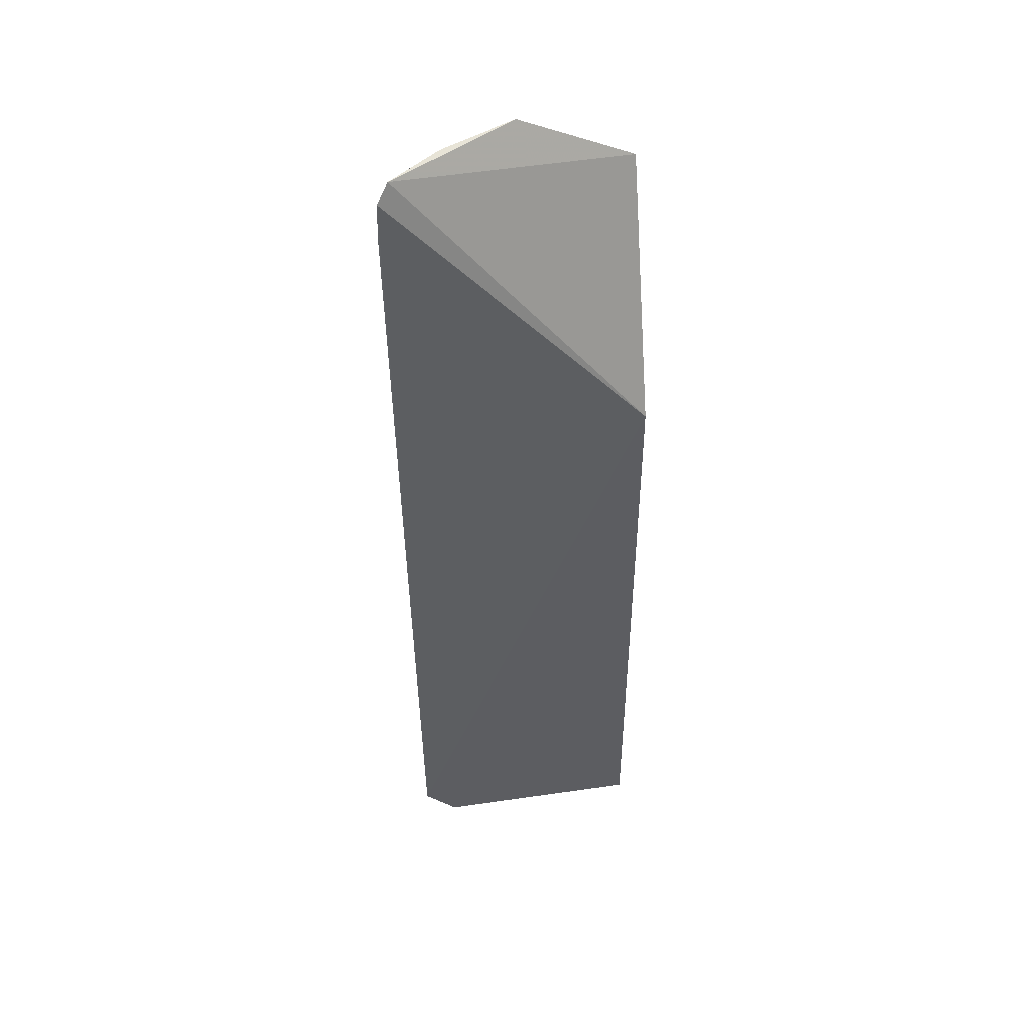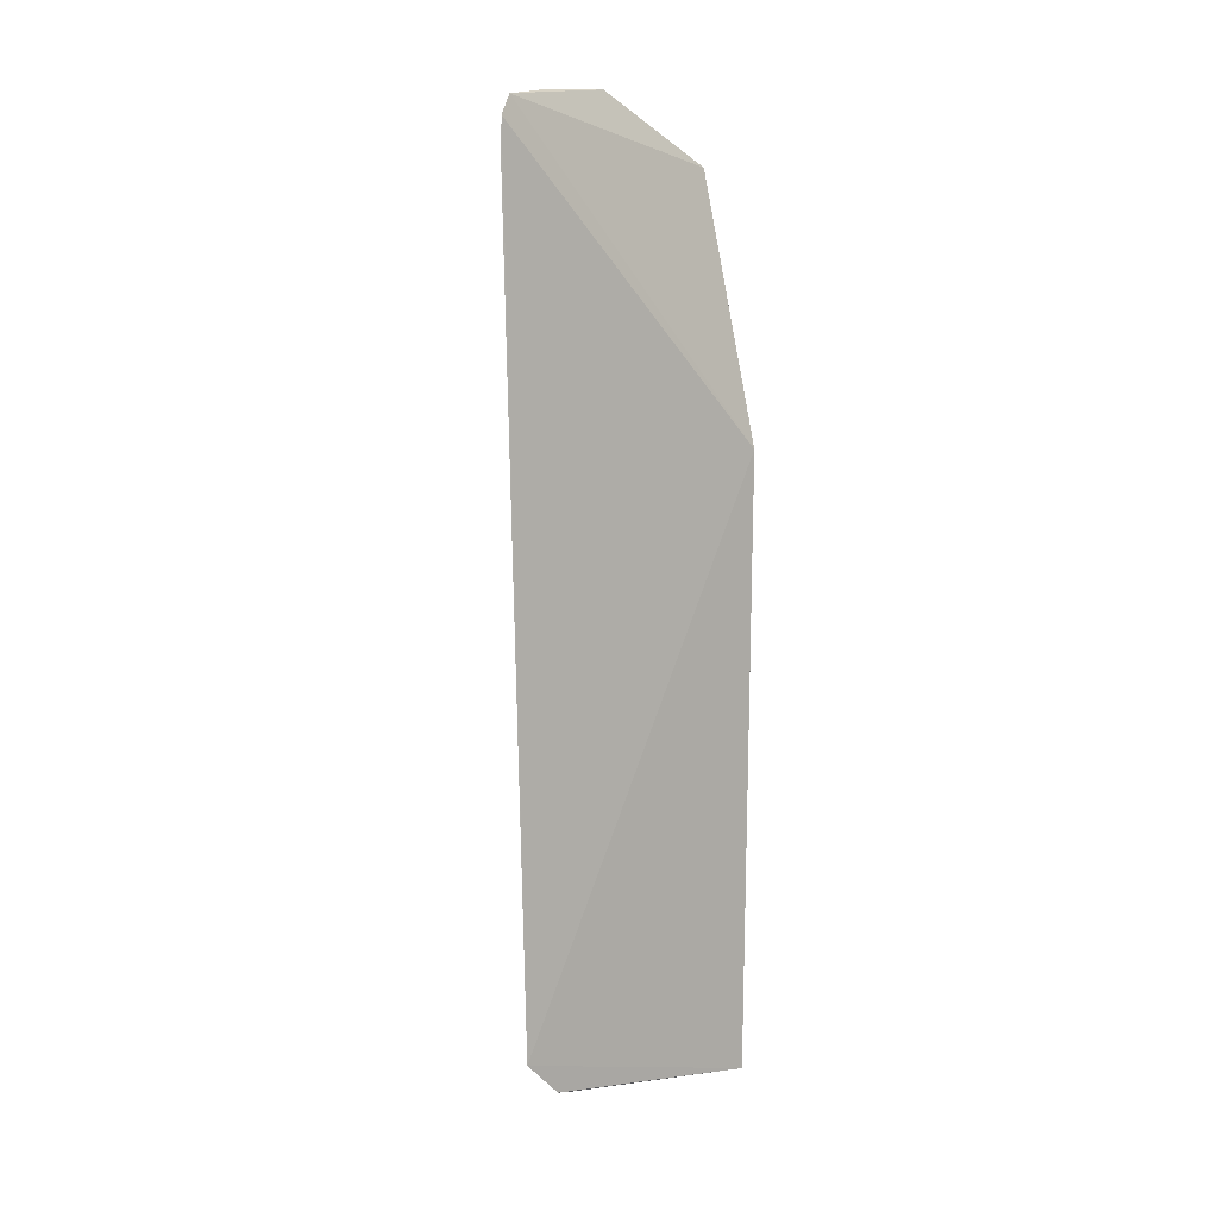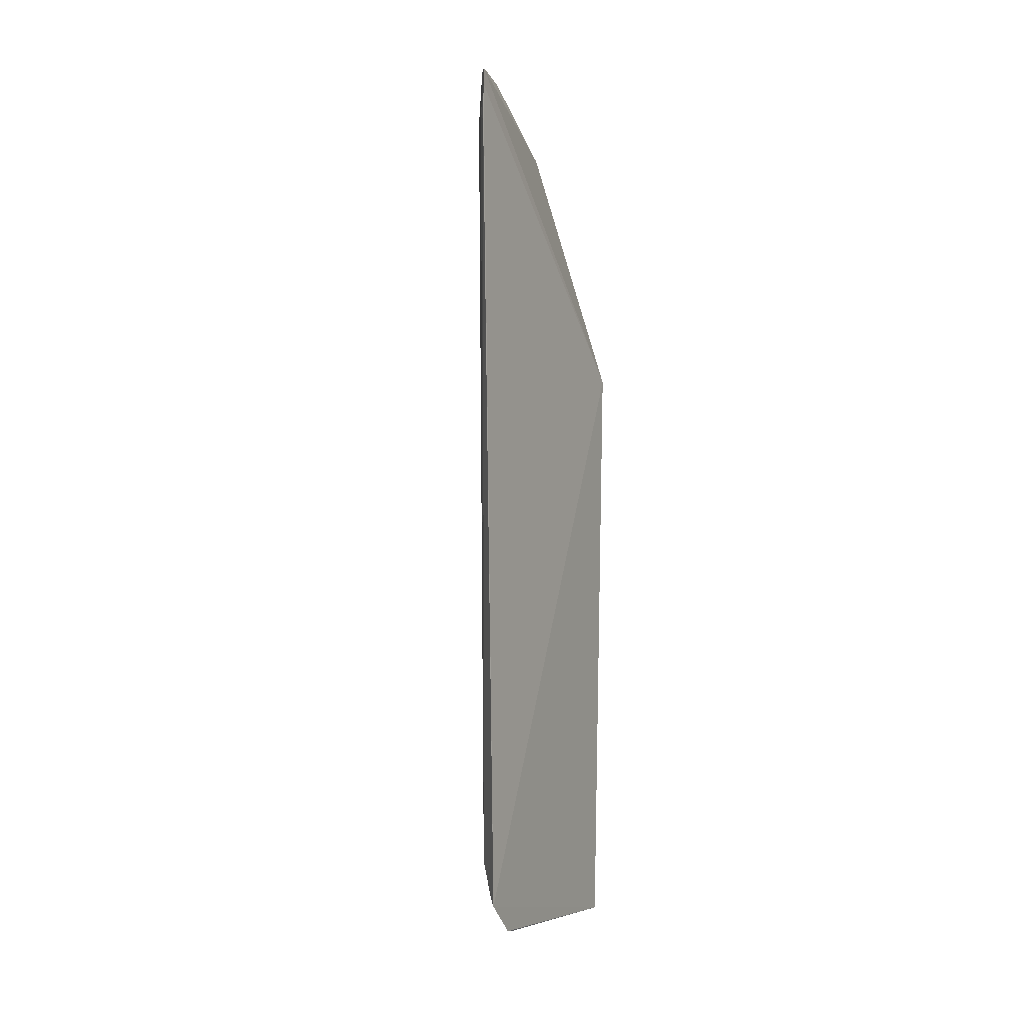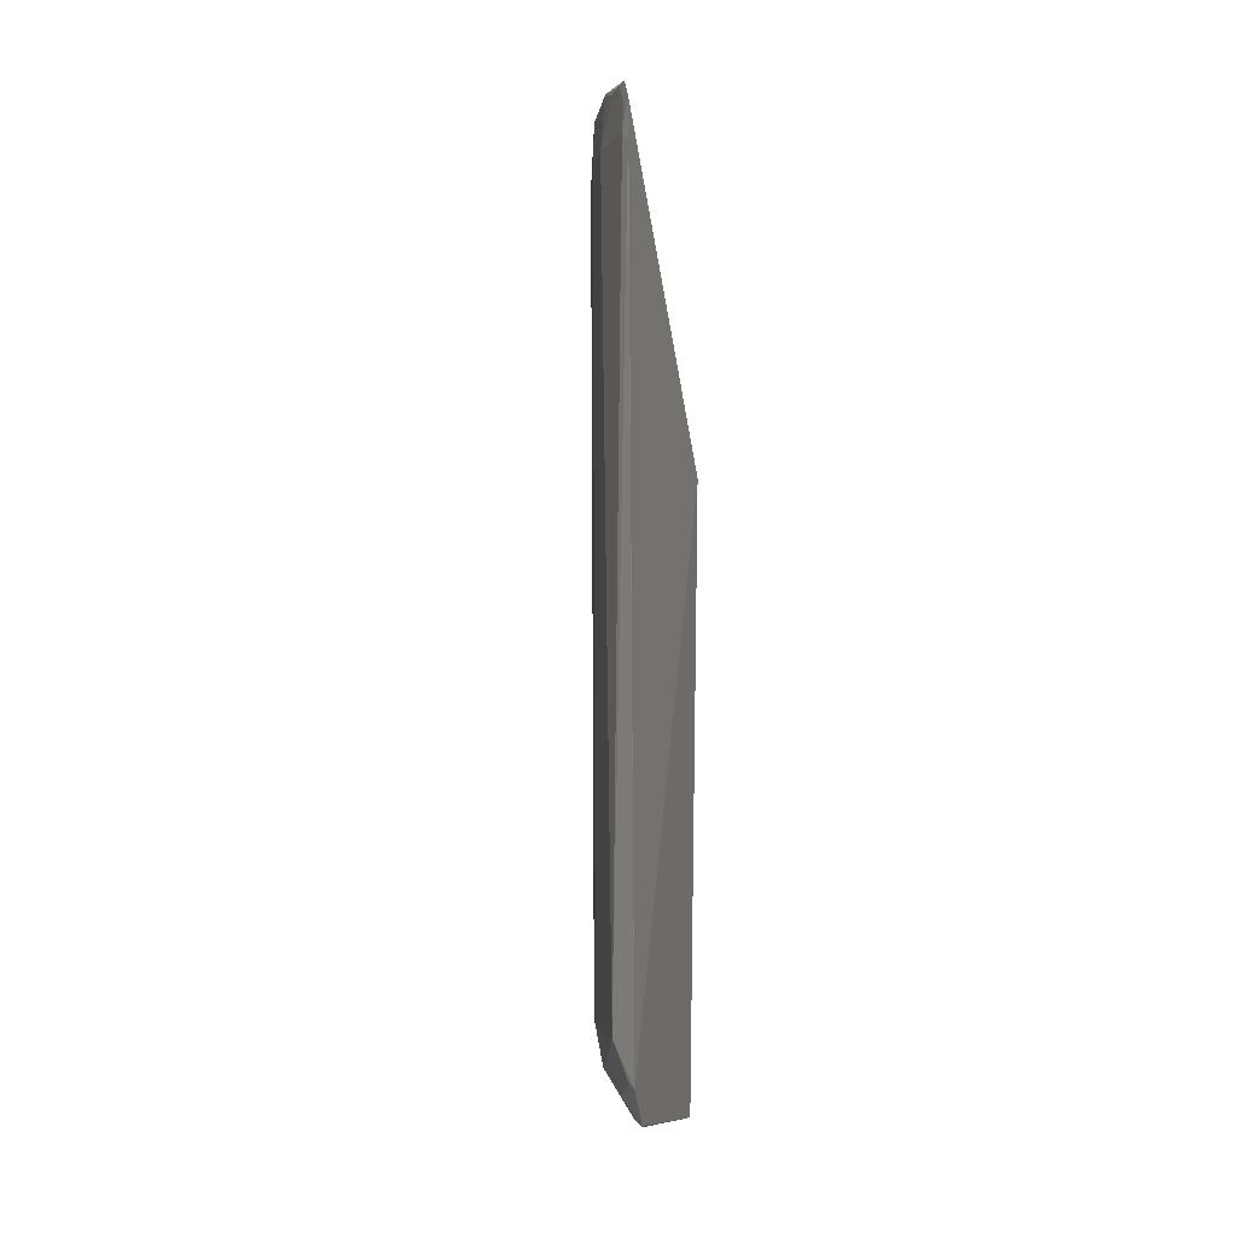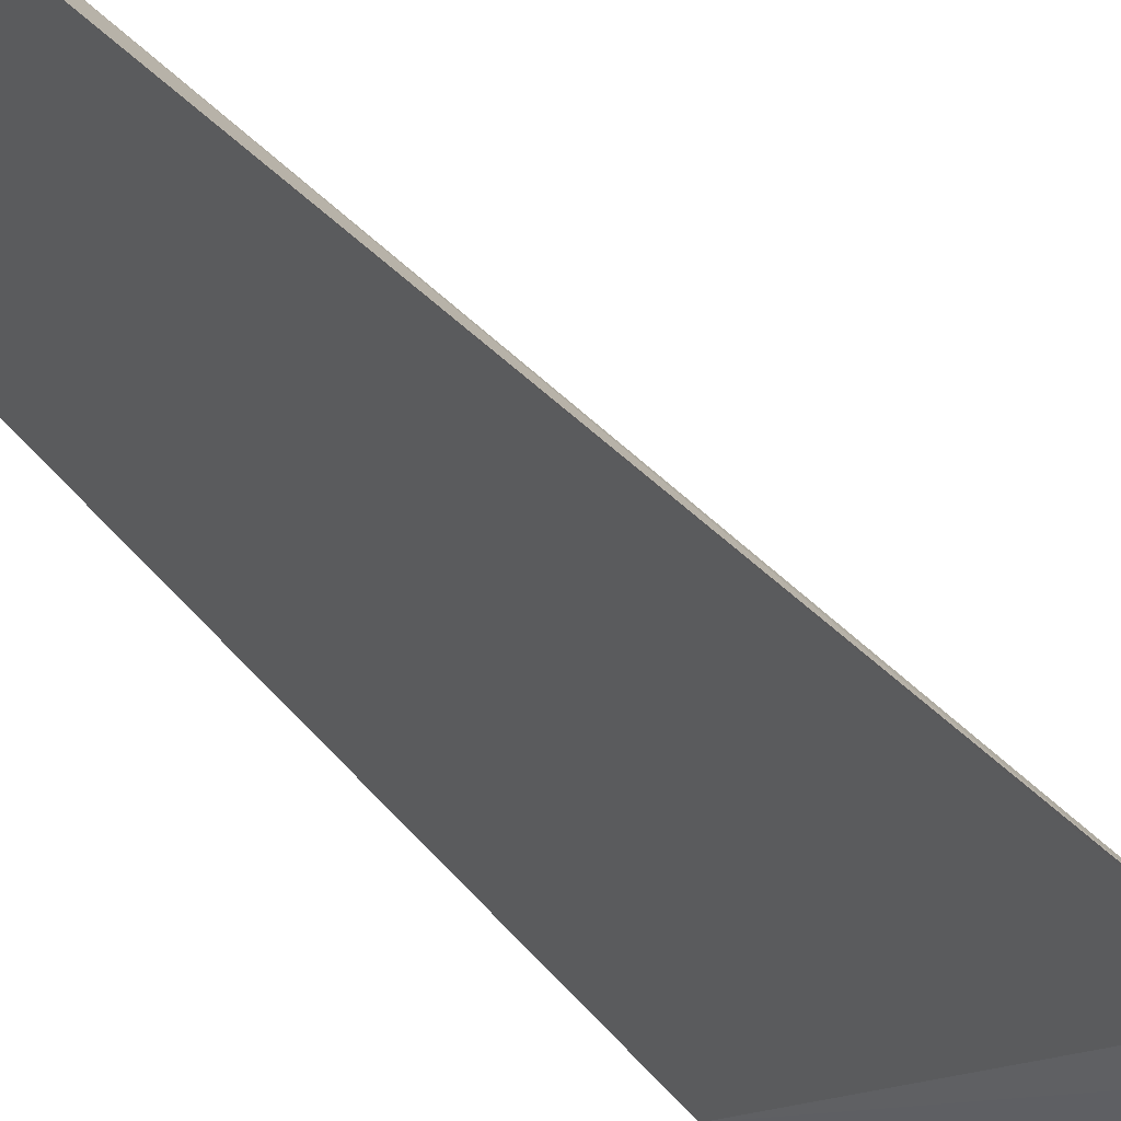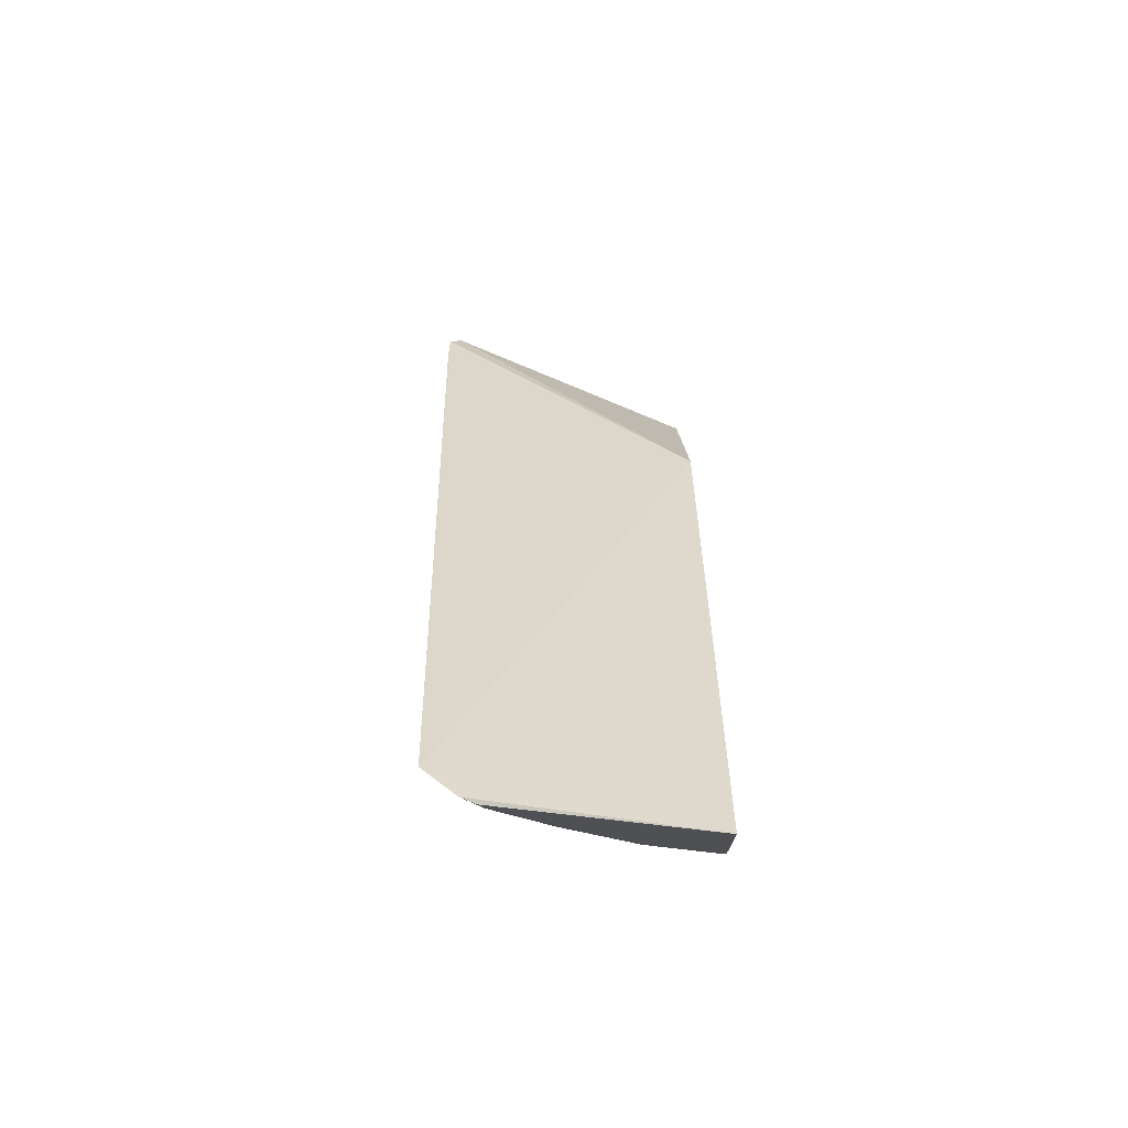
<metadata>
{"format":"obj","ext":"obj","renderer":"f3d","projection":"perspective","resolution":1024,"background":"white","views":[{"elev":42.1,"azim":-101.6,"up":"+Z"},{"elev":10.4,"azim":-120.8,"up":"+Z"},{"elev":2.9,"azim":-148.1,"up":"+Z"},{"elev":-3.9,"azim":-163.0,"up":"+Z"},{"elev":36.3,"azim":-33.8,"up":"+Y"},{"elev":-59.6,"azim":-89.5,"up":"+Z"}]}
</metadata>
<code>
v 0.05224 0.0299 0.1302
v 0.06036 0.001721 0.1217
v 0.05792 0.01631 0.01515
v 0.04765 0.02974 0.004128
v 0.04796 0.001744 0.0858
v 0.05029 0.03323 0.01498
v 0.05842 0.01643 0.1224
v 0.04755 0.03728 0.1292
v 0.05901 0.001774 0.009274
v 0.0552 0.0211 0.009676
v 0.05688 0.01909 0.1308
v 0.06033 0.002297 0.1218
v 0.05511 0.02596 0.1229
v 0.04655 0.03646 0.009571
v 0.04925 0.001599 0.0006799
v 0.05543 0.02361 0.01515
v 0.05792 0.01147 0.009765
v 0.05786 0.01702 0.1293
v 0.05559 0.02382 0.1288
v 0.05255 0.03084 0.1228
v 0.04655 0.03891 0.1267
v 0.04993 0.03047 0.008017
v 0.04702 0.03179 0.004715
v 0.04895 0.02902 0.005126
v 0.05237 0.03053 0.1267
v 0.04656 0.03902 0.1216
v 0.04857 0.03608 0.129
v 0.04754 0.03551 0.01024
v 0.0525 0.02822 0.012
v 0.04812 0.03093 0.005491
v 0.04761 0.03796 0.1227
v 0.05041 0.03336 0.1288
v 0.04747 0.03784 0.1265
f 8 5 2
f 11 8 2
f 11 1 8
f 12 3 7
f 12 9 3
f 12 2 9
f 15 9 2
f 15 2 5
f 15 5 14
f 16 3 10
f 16 13 7
f 16 7 3
f 17 15 4
f 17 9 15
f 17 10 3
f 17 3 9
f 18 11 2
f 18 2 12
f 18 12 7
f 19 1 11
f 19 11 18
f 19 18 7
f 19 7 13
f 20 16 6
f 20 13 16
f 21 14 5
f 21 5 8
f 23 15 14
f 23 4 15
f 24 17 4
f 24 10 17
f 24 22 10
f 24 4 23
f 25 19 13
f 25 1 19
f 25 13 20
f 26 6 14
f 26 14 21
f 27 8 1
f 28 22 14
f 28 14 6
f 29 16 10
f 29 10 22
f 29 6 16
f 29 28 6
f 29 22 28
f 30 24 23
f 30 22 24
f 30 23 14
f 30 14 22
f 31 26 21
f 31 20 6
f 31 6 26
f 31 27 20
f 32 25 20
f 32 20 27
f 32 27 1
f 32 1 25
f 33 31 21
f 33 27 31
f 33 21 8
f 33 8 27

</code>
